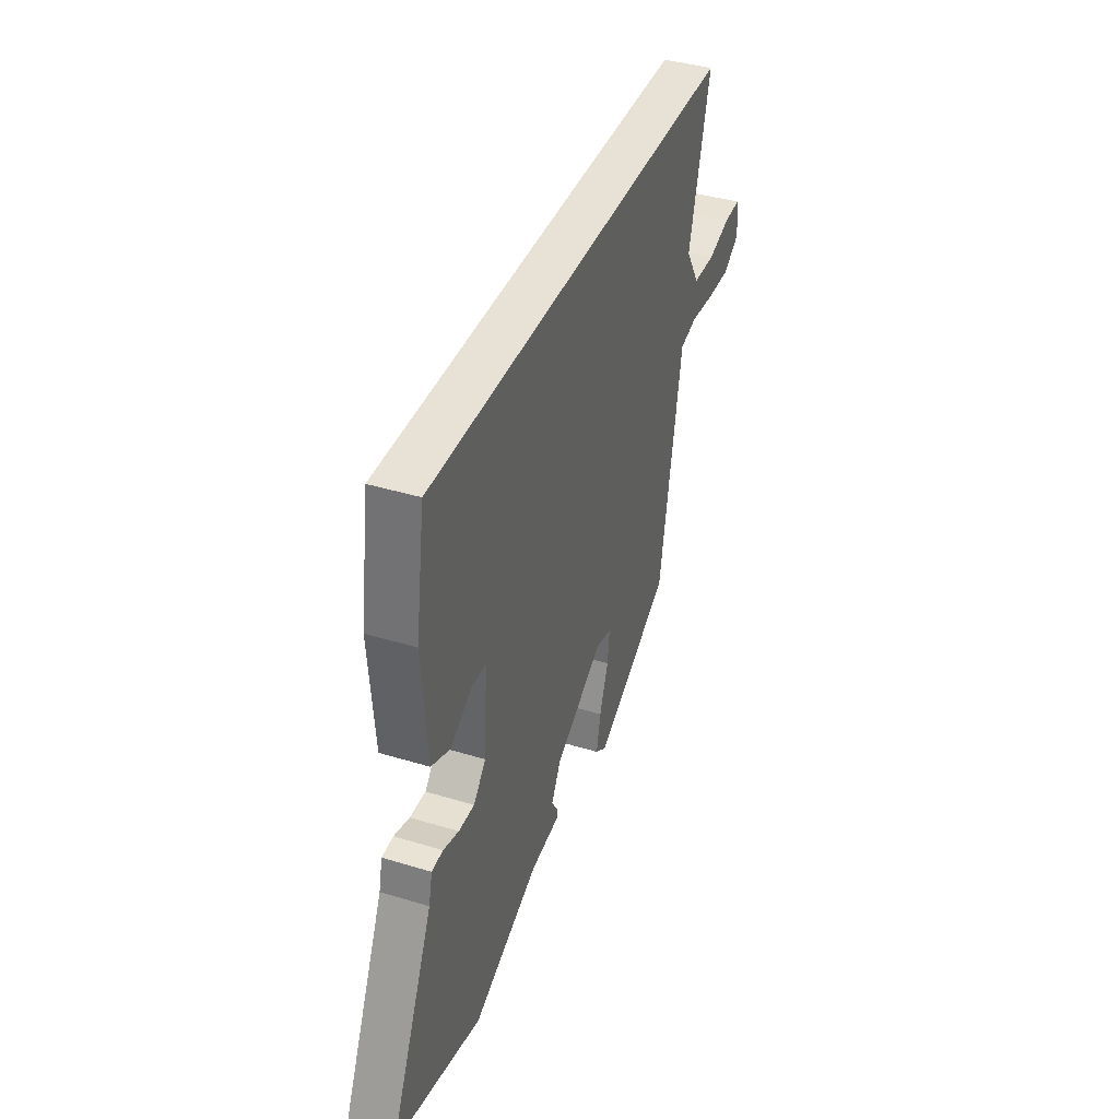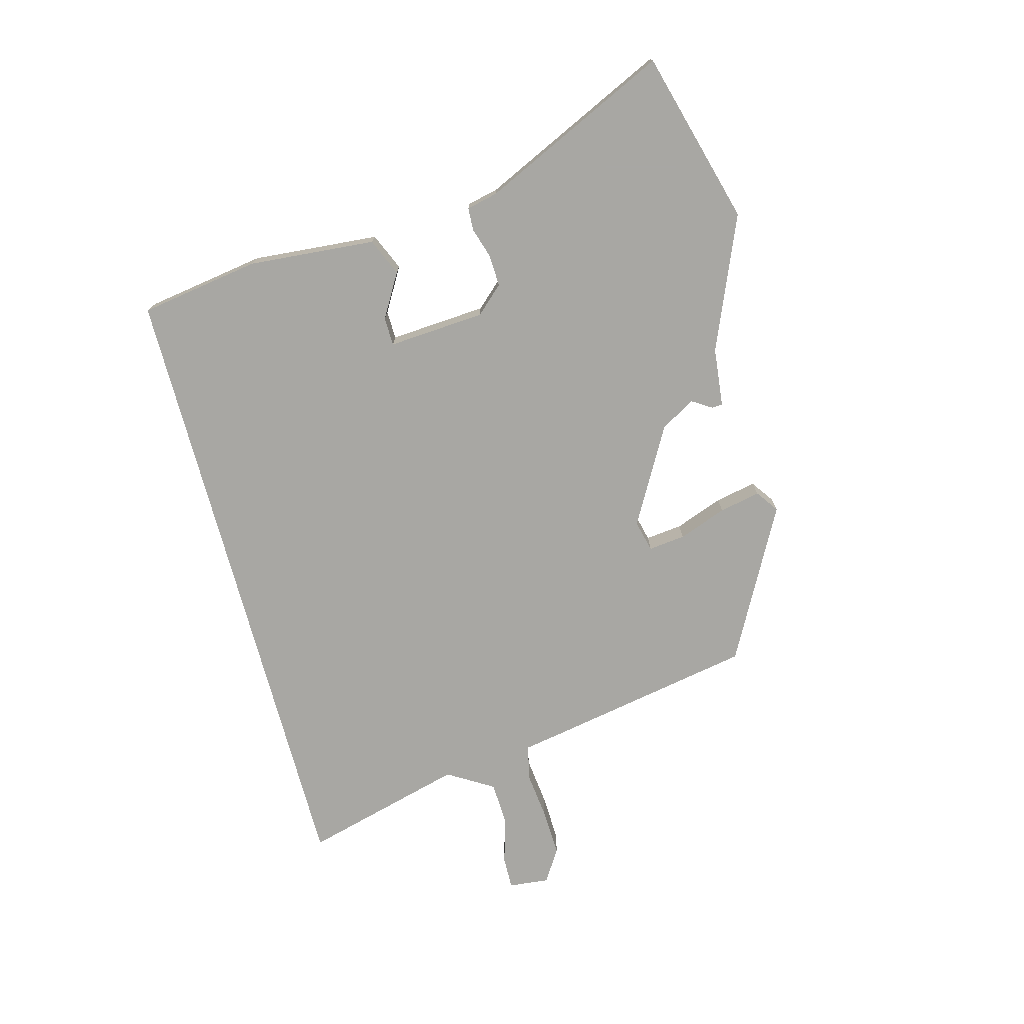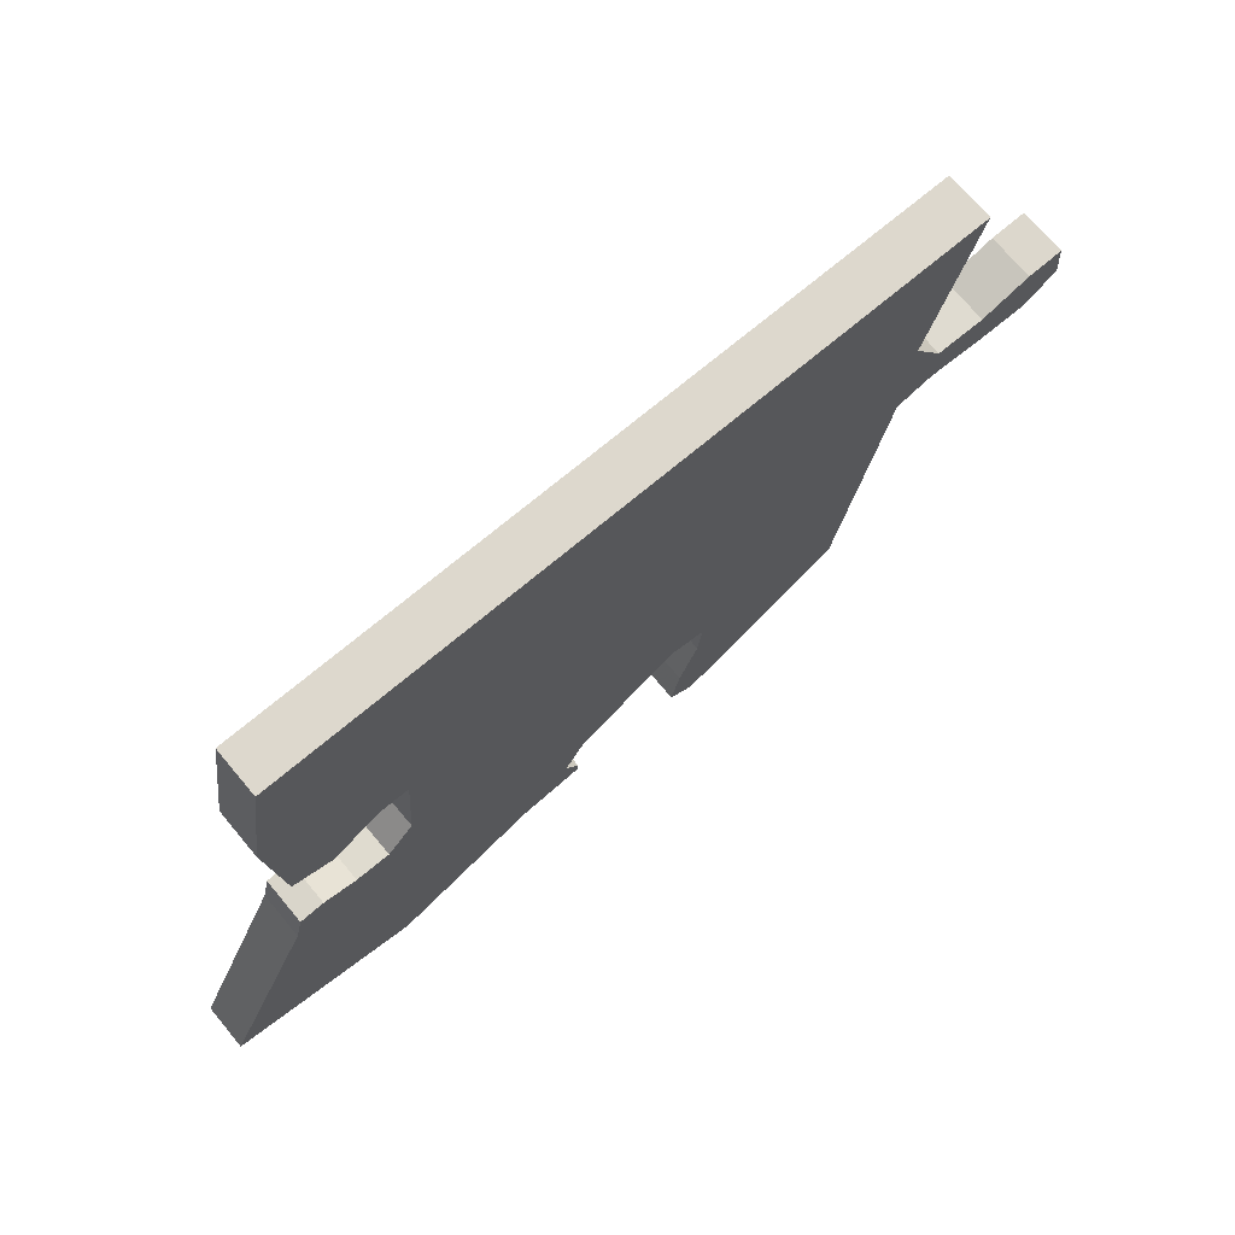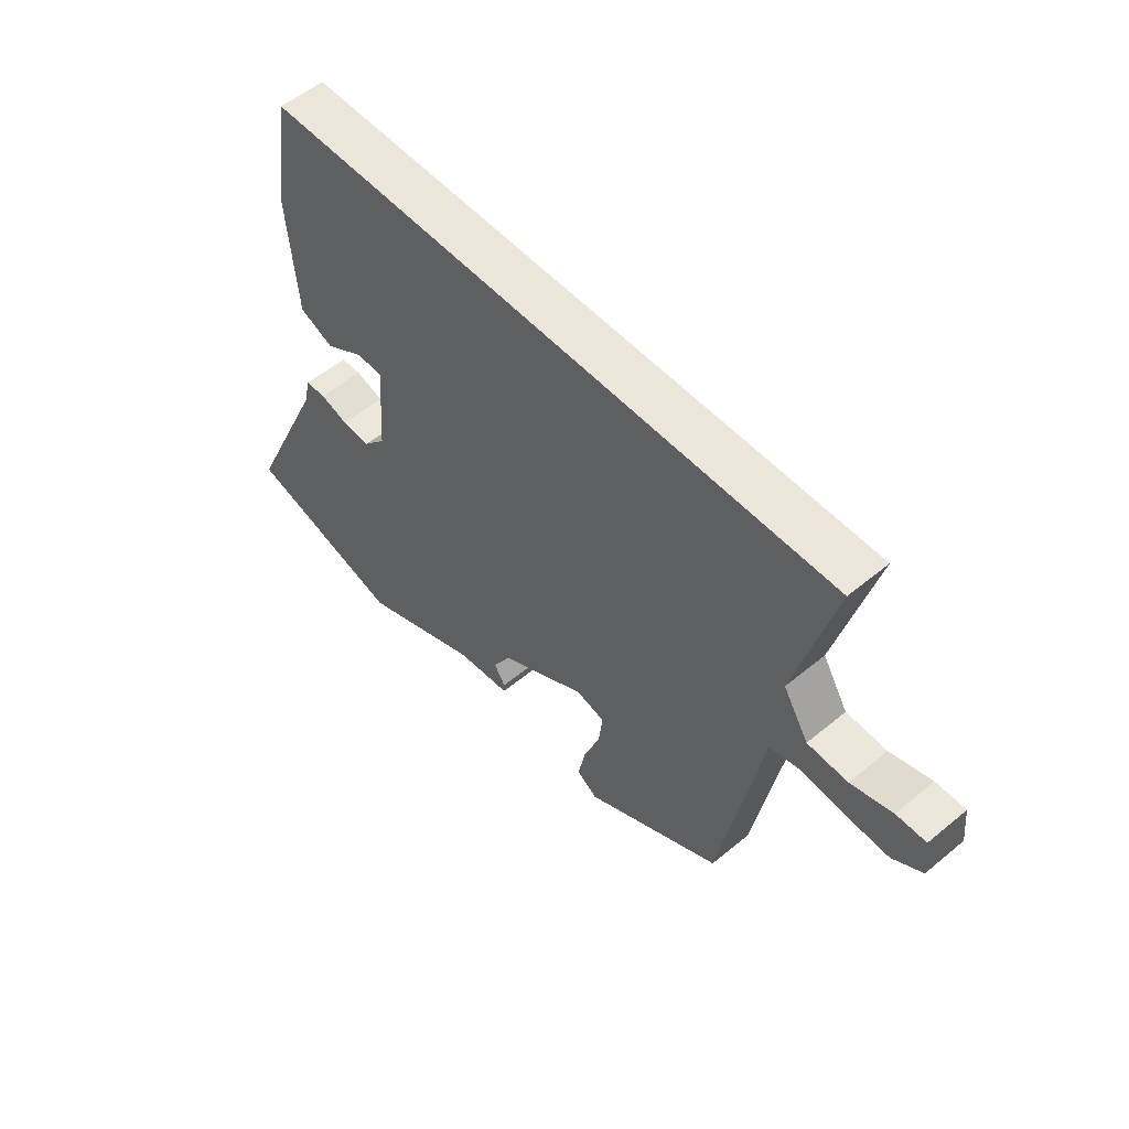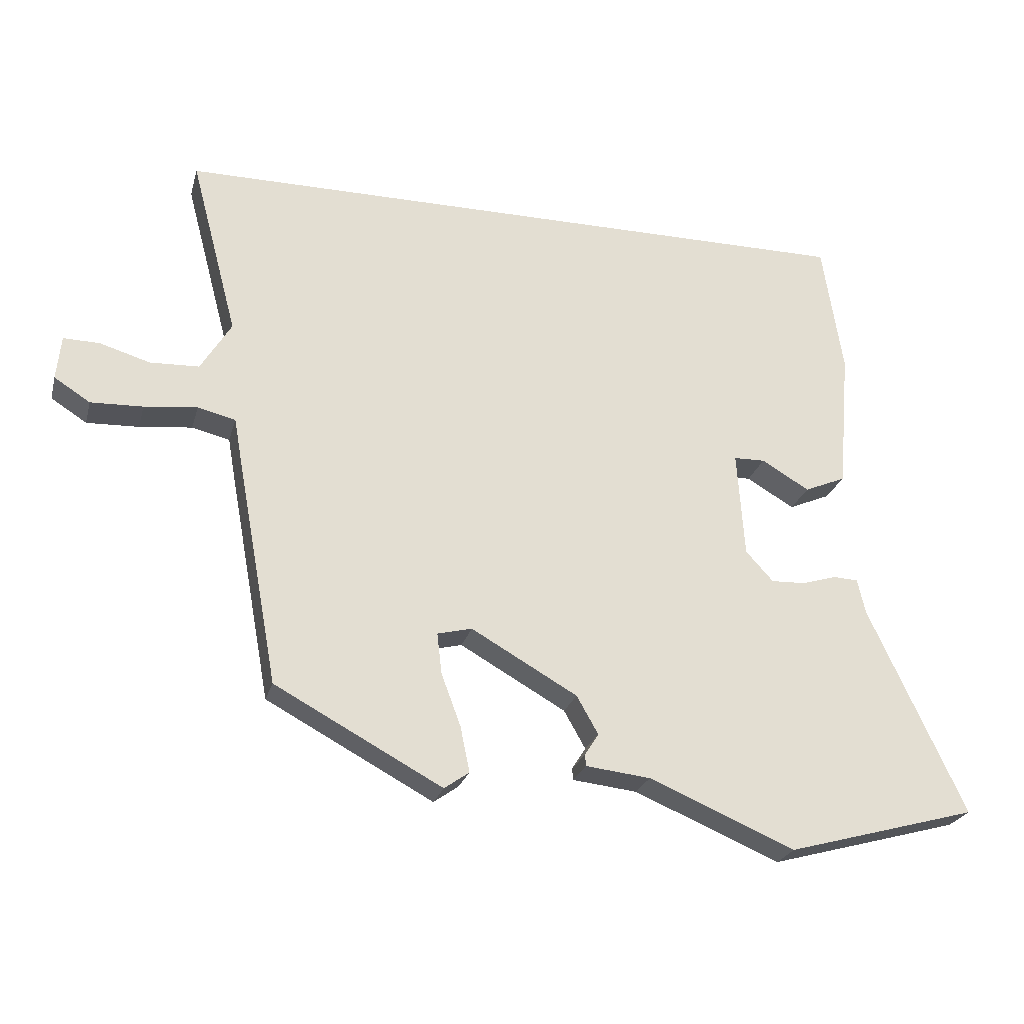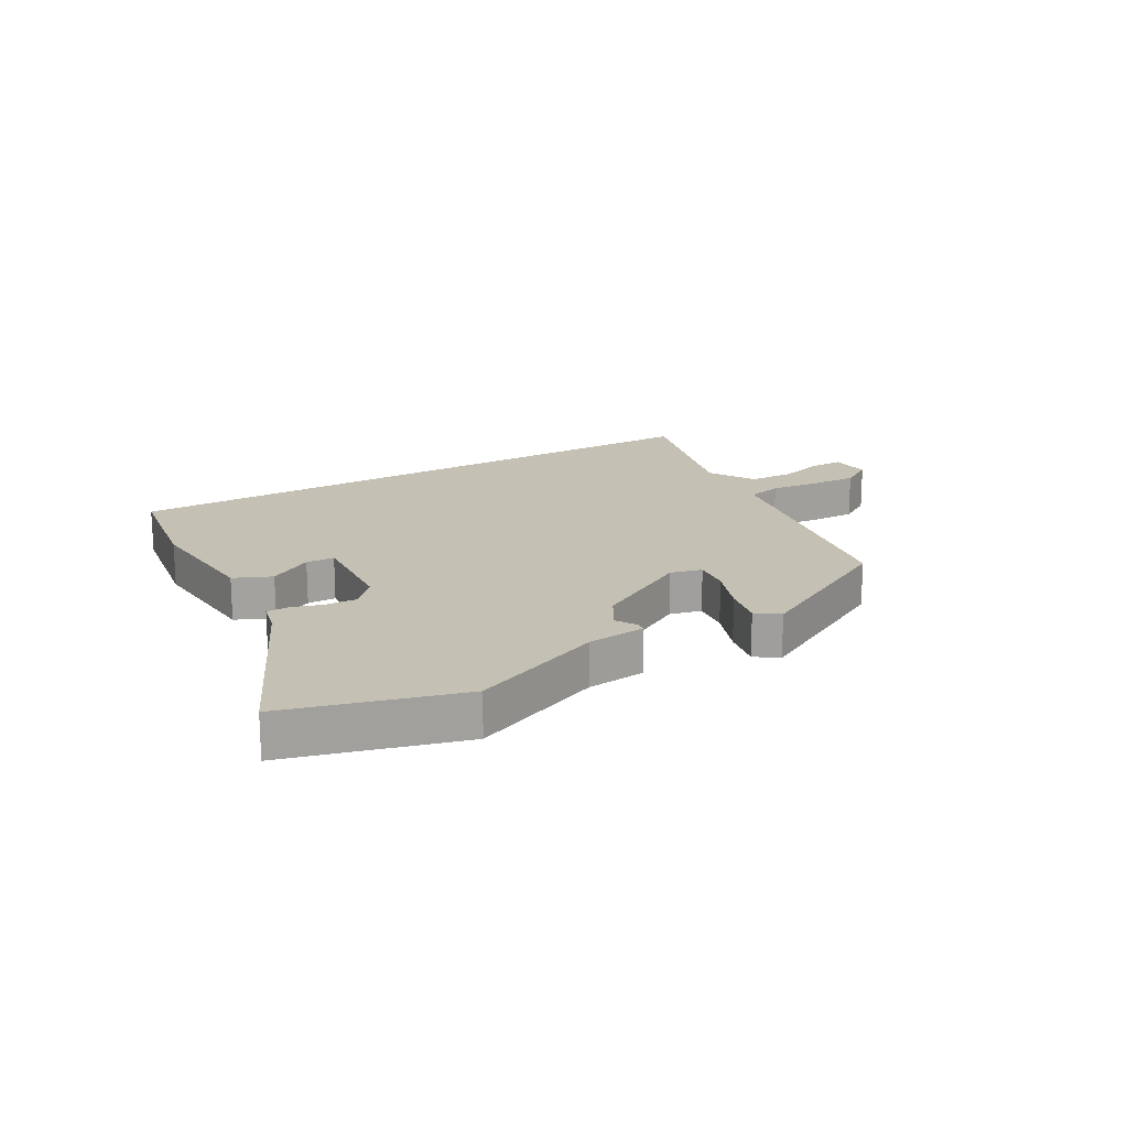
<metadata>
{"format":"obj","ext":"obj","renderer":"f3d","projection":"perspective","resolution":1024,"background":"white","views":[{"elev":40.1,"azim":110.6,"up":"+Z"},{"elev":-74.5,"azim":105.1,"up":"+Y"},{"elev":72.1,"azim":140.0,"up":"+Z"},{"elev":54.3,"azim":-131.3,"up":"+Z"},{"elev":-24.5,"azim":-14.4,"up":"+Z"},{"elev":18.0,"azim":150.2,"up":"+Y"}]}
</metadata>
<code>
v -0.615 0.07 0.5
v 0.446 0.07 0.5
v 0.477 0.07 0.298
v 0.459 0.07 0.084
v 0.396 0.07 0.057
v 0.323 0.07 0.1
v 0.275 0.07 0.099
v 0.286 0.07 -0.064
v 0.328 0.07 -0.11
v 0.381 0.07 -0.108
v 0.433 0.07 -0.092
v 0.471 0.07 -0.094
v 0.483 0.07 -0.147
v 0.63 0.07 -0.464
v 0.339 0.07 -0.544
v 0.116 0.07 -0.45
v 0.017 0.07 -0.439
v 0.016 0.07 -0.421
v 0.037 0.07 -0.388
v 0.004 0.07 -0.33
v -0.158 0.07 -0.238
v -0.211 0.07 -0.251
v -0.204 0.07 -0.313
v -0.174 0.07 -0.394
v -0.16 0.07 -0.463
v -0.198 0.07 -0.49
v -0.454 0.07 -0.352
v -0.518 0.07 -0.002
v -0.53 0.07 0.066
v -0.588 0.07 0.08
v -0.669 0.07 0.071
v -0.749 0.07 0.068
v -0.804 0.07 0.103
v -0.797 0.07 0.171
v -0.742 0.07 0.17
v -0.665 0.07 0.147
v -0.59 0.07 0.15
v -0.543 0.07 0.227
v -0.615 0 0.5
v 0.446 0 0.5
v 0.477 0 0.298
v 0.459 0 0.084
v 0.396 0 0.057
v 0.323 0 0.1
v 0.275 0 0.099
v 0.286 0 -0.064
v 0.328 0 -0.11
v 0.381 0 -0.108
v 0.433 0 -0.092
v 0.471 0 -0.094
v 0.483 0 -0.147
v 0.63 0 -0.464
v 0.339 0 -0.544
v 0.116 0 -0.45
v 0.017 0 -0.439
v 0.016 0 -0.421
v 0.037 0 -0.388
v 0.004 0 -0.33
v -0.158 0 -0.238
v -0.211 0 -0.251
v -0.204 0 -0.313
v -0.174 0 -0.394
v -0.16 0 -0.463
v -0.198 0 -0.49
v -0.454 0 -0.352
v -0.518 0 -0.002
v -0.53 0 0.066
v -0.588 0 0.08
v -0.669 0 0.071
v -0.749 0 0.068
v -0.804 0 0.103
v -0.797 0 0.171
v -0.742 0 0.17
v -0.665 0 0.147
v -0.59 0 0.15
v -0.543 0 0.227
f 33 34 35 36
f 33 36 37
f 30 31 32 33
f 30 33 37
f 29 30 37 38
f 27 28 29 38
f 23 24 25 26
f 22 23 26 27
f 16 17 18 19
f 16 19 20
f 13 14 15 16
f 13 16 20
f 10 11 12 13
f 9 10 13 20
f 8 9 20 21
f 3 4 5 6
f 3 6 7
f 38 1 2 3
f 22 27 38 3
f 7 8 21 22
f 3 7 22
f 74 73 72 71
f 75 74 71
f 71 70 69 68
f 75 71 68
f 76 75 68 67
f 76 67 66 65
f 64 63 62 61
f 65 64 61 60
f 57 56 55 54
f 58 57 54
f 54 53 52 51
f 58 54 51
f 51 50 49 48
f 58 51 48 47
f 59 58 47 46
f 44 43 42 41
f 45 44 41
f 41 40 39 76
f 41 76 65 60
f 60 59 46 45
f 60 45 41
f 1 39 40 2
f 2 40 41 3
f 3 41 42 4
f 4 42 43 5
f 5 43 44 6
f 6 44 45 7
f 7 45 46 8
f 8 46 47 9
f 9 47 48 10
f 10 48 49 11
f 11 49 50 12
f 12 50 51 13
f 13 51 52 14
f 14 52 53 15
f 15 53 54 16
f 16 54 55 17
f 17 55 56 18
f 18 56 57 19
f 19 57 58 20
f 20 58 59 21
f 21 59 60 22
f 22 60 61 23
f 23 61 62 24
f 24 62 63 25
f 25 63 64 26
f 26 64 65 27
f 27 65 66 28
f 28 66 67 29
f 29 67 68 30
f 30 68 69 31
f 31 69 70 32
f 32 70 71 33
f 33 71 72 34
f 34 72 73 35
f 35 73 74 36
f 36 74 75 37
f 37 75 76 38
f 38 76 39 1

</code>
